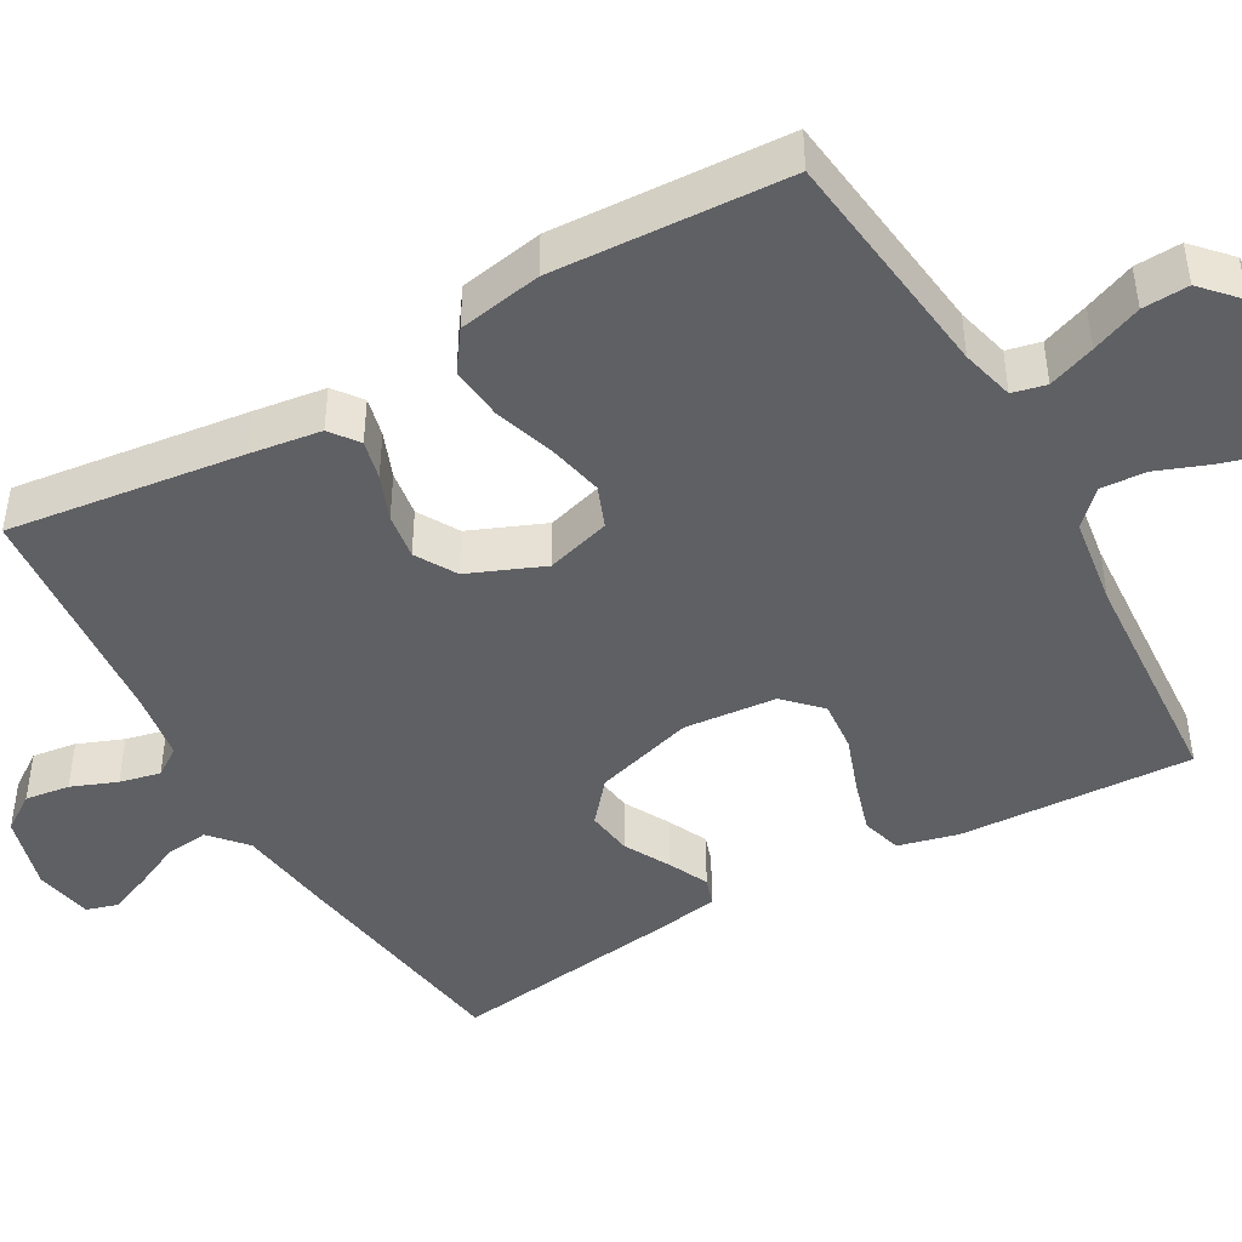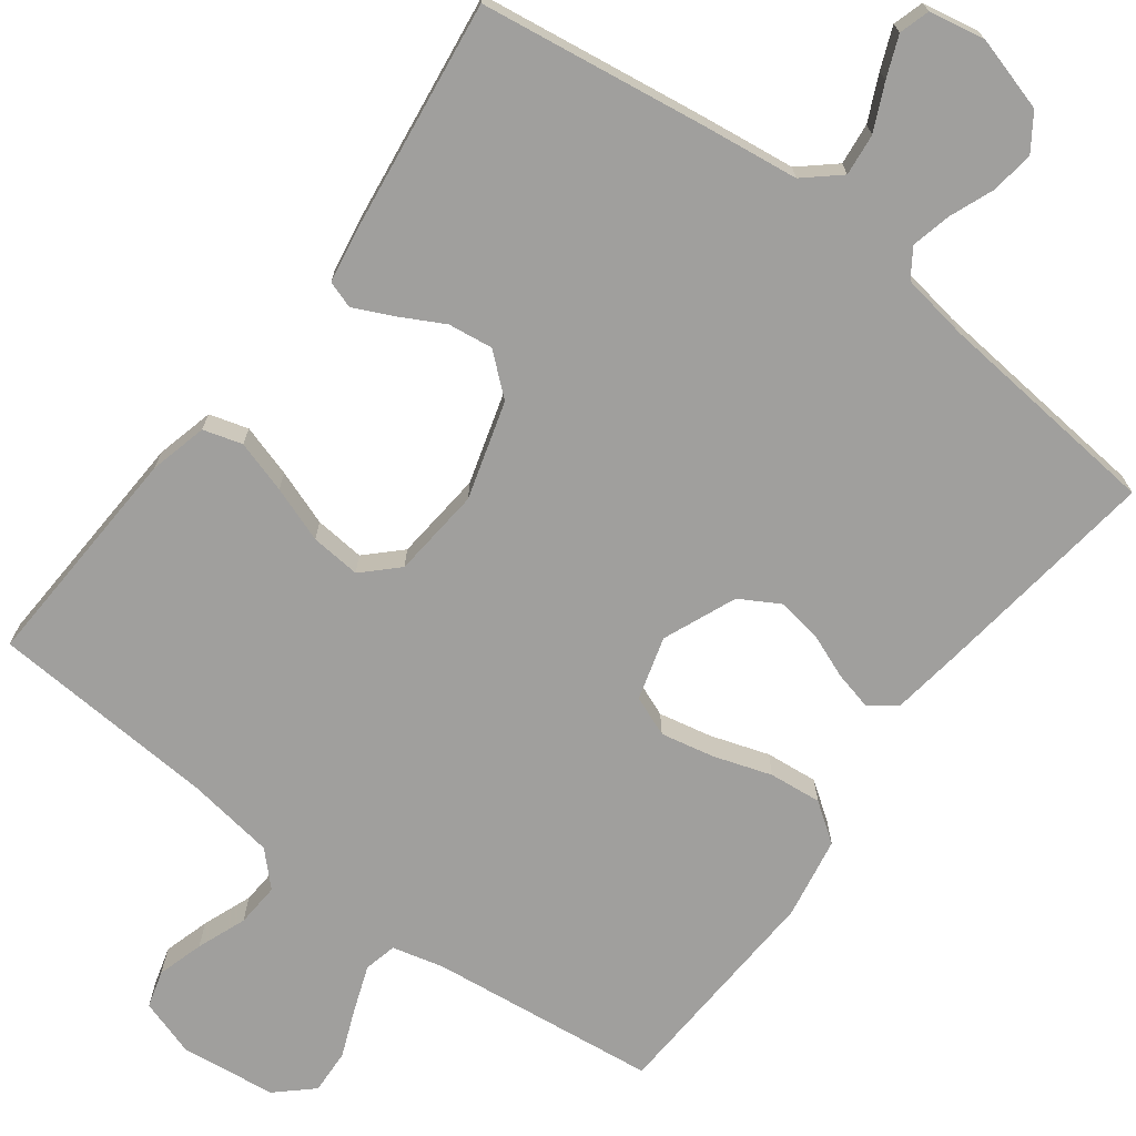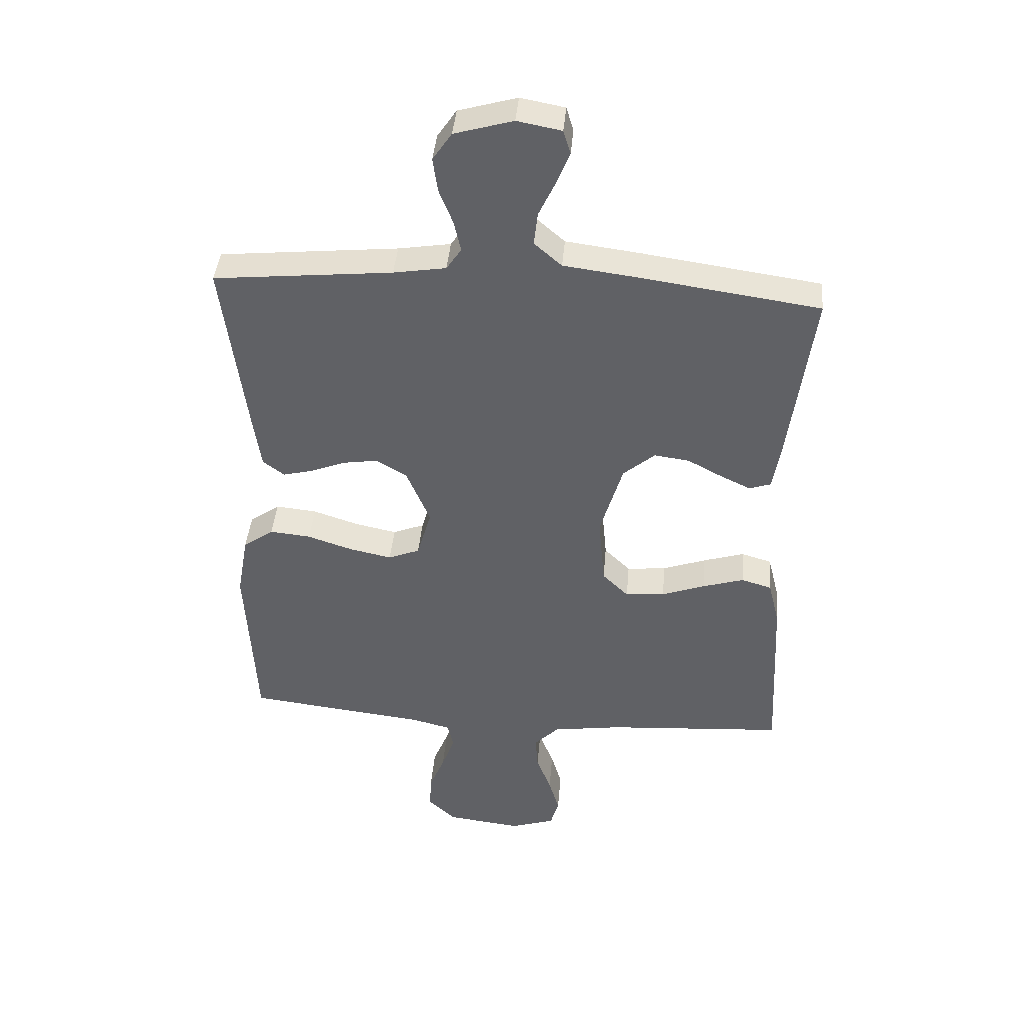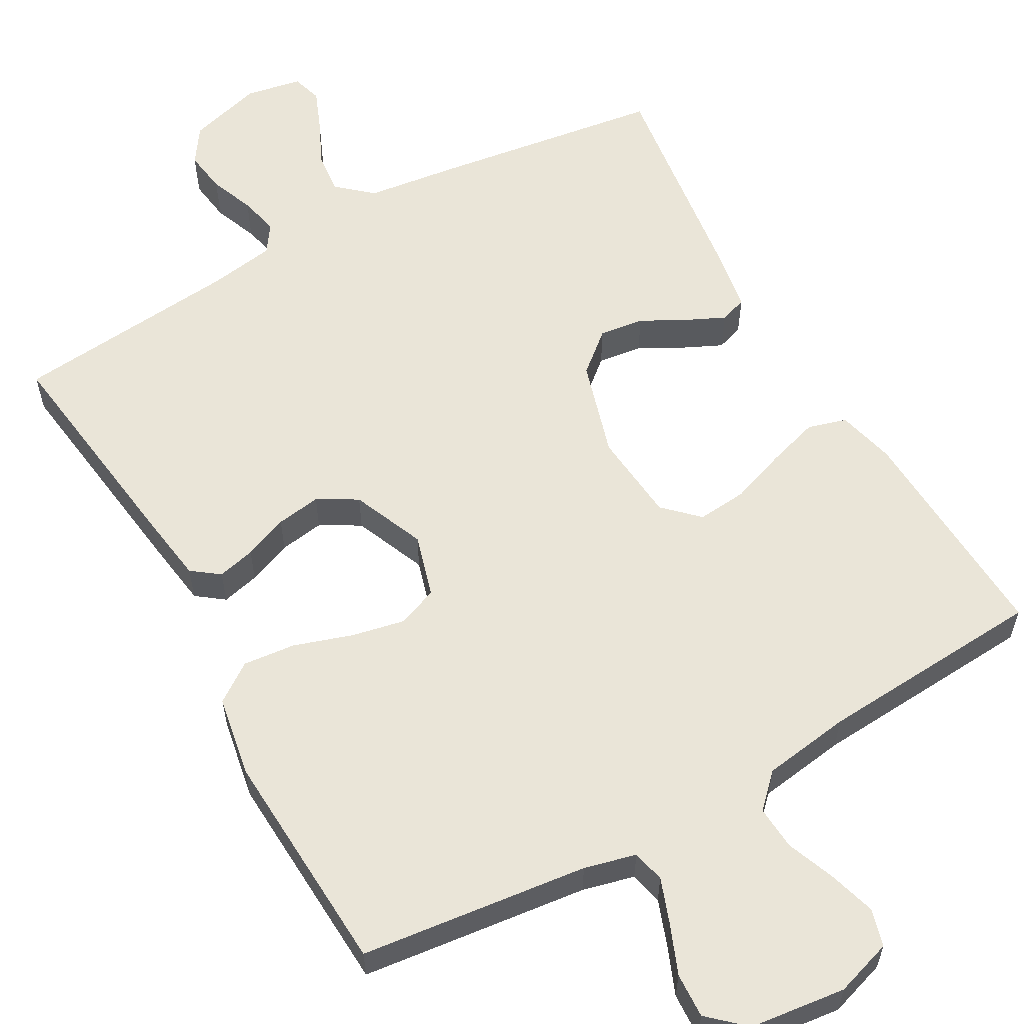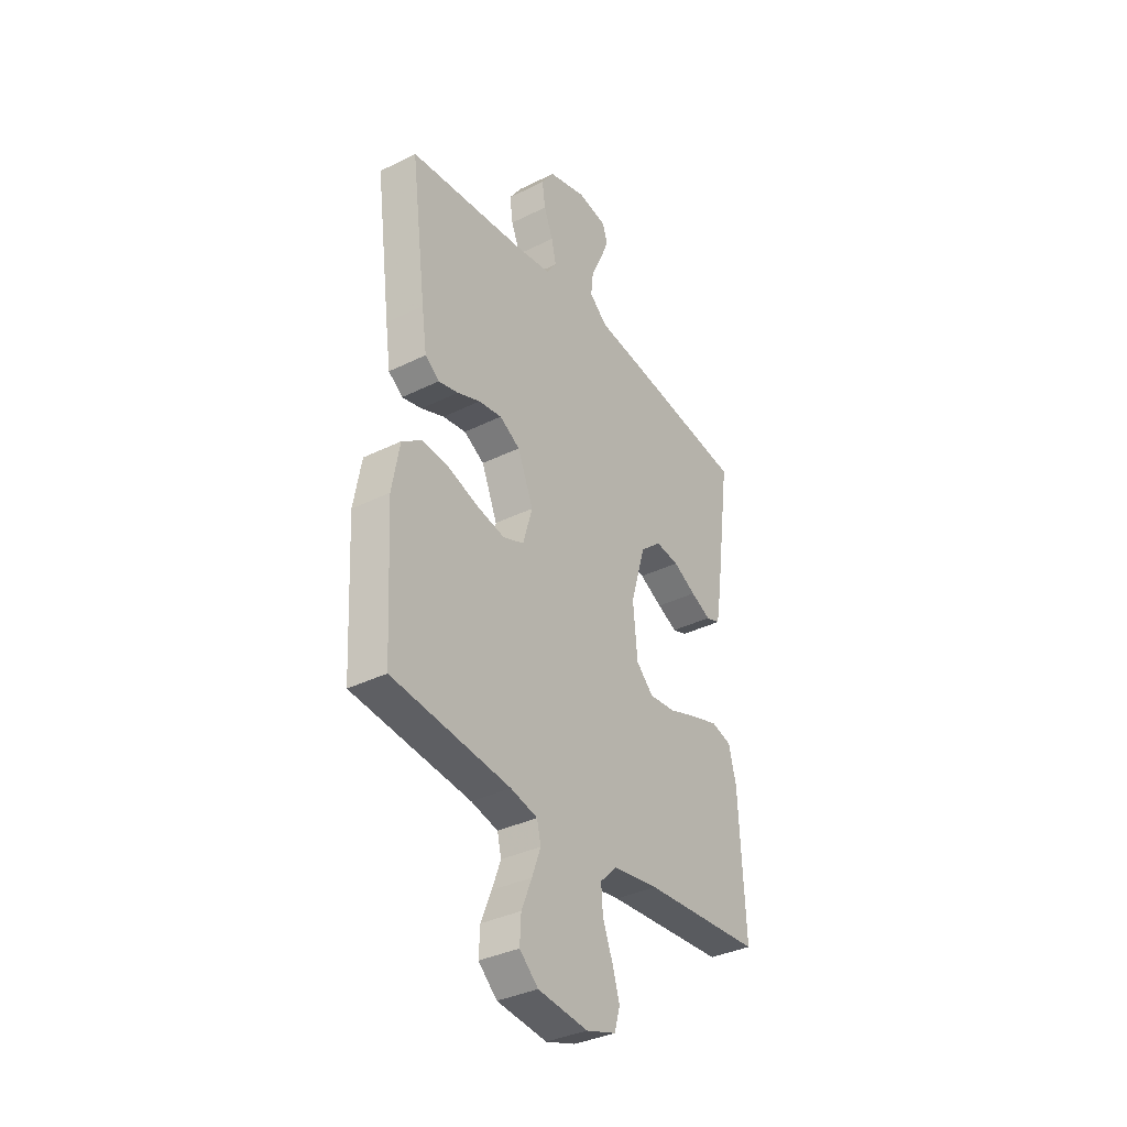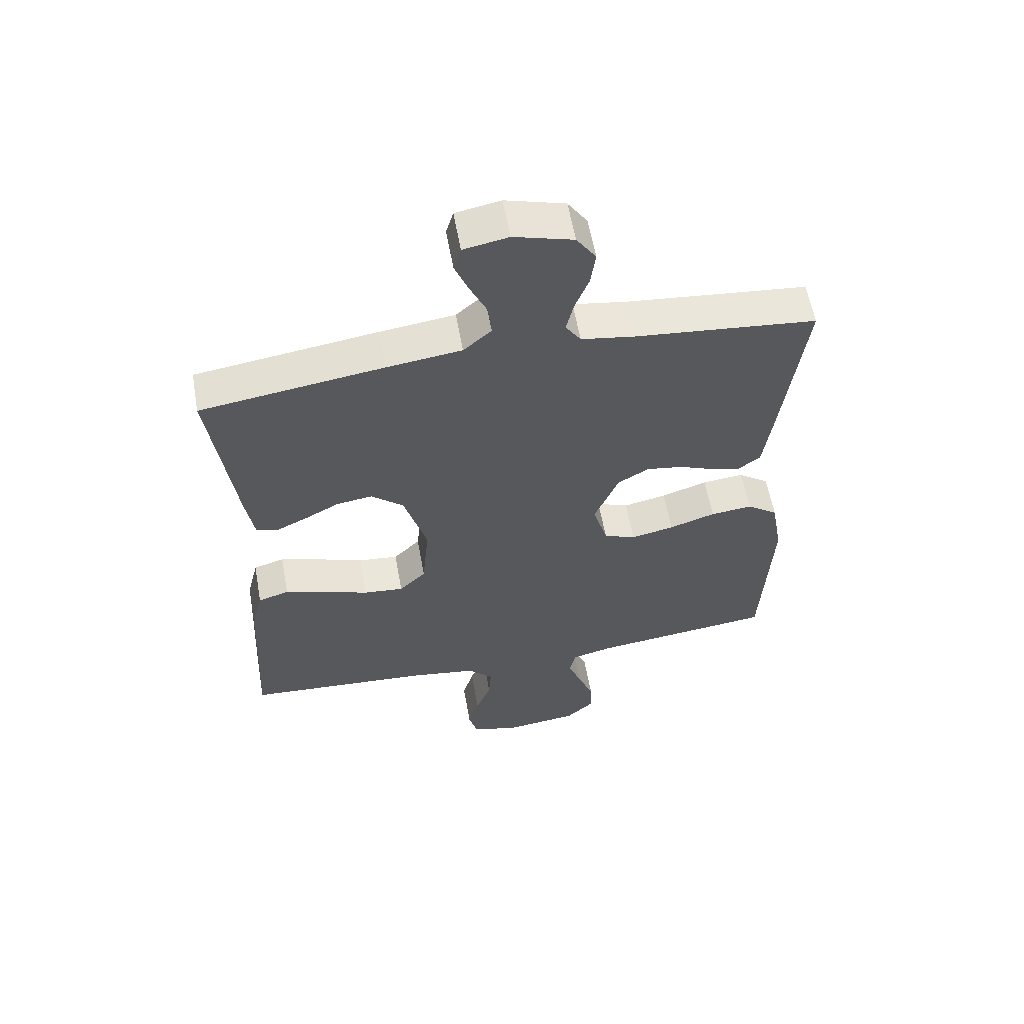
<metadata>
{"format":"obj","ext":"obj","renderer":"f3d","projection":"perspective","resolution":1024,"background":"white","views":[{"elev":-44.9,"azim":119.7,"up":"+Y"},{"elev":-71.4,"azim":-36.9,"up":"+Y"},{"elev":41.3,"azim":-175.1,"up":"+Z"},{"elev":58.7,"azim":150.6,"up":"+Y"},{"elev":-35.6,"azim":123.2,"up":"+Z"},{"elev":58.6,"azim":-10.1,"up":"+Z"}]}
</metadata>
<code>
v -0.5 0.07 -0.5
v -0.485 0.07 -0.2
v -0.466 0.07 -0.124
v -0.415 0.07 -0.109
v -0.346 0.07 -0.13
v -0.273 0.07 -0.156
v -0.207 0.07 -0.162
v -0.163 0.07 -0.119
v -0.152 0.07 0
v -0.19 0.07 0.128
v -0.243 0.07 0.173
v -0.302 0.07 0.165
v -0.36 0.07 0.134
v -0.411 0.07 0.11
v -0.447 0.07 0.122
v -0.46 0.07 0.2
v -0.5 0.07 0.5
v -0.2 0.07 0.543
v -0.076 0.07 0.559
v -0.03 0.07 0.599
v -0.036 0.07 0.654
v -0.064 0.07 0.714
v -0.086 0.07 0.768
v -0.074 0.07 0.808
v 0 0.07 0.822
v 0.098 0.07 0.794
v 0.13 0.07 0.747
v 0.122 0.07 0.69
v 0.099 0.07 0.632
v 0.087 0.07 0.58
v 0.112 0.07 0.543
v 0.2 0.07 0.529
v 0.5 0.07 0.5
v 0.461 0.07 0.2
v 0.448 0.07 0.109
v 0.412 0.07 0.082
v 0.362 0.07 0.094
v 0.304 0.07 0.117
v 0.245 0.07 0.126
v 0.193 0.07 0.096
v 0.153 0.07 0
v 0.177 0.07 -0.083
v 0.23 0.07 -0.104
v 0.301 0.07 -0.089
v 0.377 0.07 -0.064
v 0.446 0.07 -0.057
v 0.497 0.07 -0.093
v 0.516 0.07 -0.2
v 0.5 0.07 -0.5
v 0.2 0.07 -0.535
v 0.132 0.07 -0.552
v 0.122 0.07 -0.595
v 0.144 0.07 -0.655
v 0.17 0.07 -0.719
v 0.173 0.07 -0.778
v 0.126 0.07 -0.821
v 0 0.07 -0.836
v -0.075 0.07 -0.812
v -0.089 0.07 -0.763
v -0.071 0.07 -0.702
v -0.046 0.07 -0.637
v -0.042 0.07 -0.579
v -0.084 0.07 -0.537
v -0.2 0.07 -0.52
v -0.5 0 -0.5
v -0.485 0 -0.2
v -0.466 0 -0.124
v -0.415 0 -0.109
v -0.346 0 -0.13
v -0.273 0 -0.156
v -0.207 0 -0.162
v -0.163 0 -0.119
v -0.152 0 0
v -0.19 0 0.128
v -0.243 0 0.173
v -0.302 0 0.165
v -0.36 0 0.134
v -0.411 0 0.11
v -0.447 0 0.122
v -0.46 0 0.2
v -0.5 0 0.5
v -0.2 0 0.543
v -0.076 0 0.559
v -0.03 0 0.599
v -0.036 0 0.654
v -0.064 0 0.714
v -0.086 0 0.768
v -0.074 0 0.808
v 0 0 0.822
v 0.098 0 0.794
v 0.13 0 0.747
v 0.122 0 0.69
v 0.099 0 0.632
v 0.087 0 0.58
v 0.112 0 0.543
v 0.2 0 0.529
v 0.5 0 0.5
v 0.461 0 0.2
v 0.448 0 0.109
v 0.412 0 0.082
v 0.362 0 0.094
v 0.304 0 0.117
v 0.245 0 0.126
v 0.193 0 0.096
v 0.153 0 0
v 0.177 0 -0.083
v 0.23 0 -0.104
v 0.301 0 -0.089
v 0.377 0 -0.064
v 0.446 0 -0.057
v 0.497 0 -0.093
v 0.516 0 -0.2
v 0.5 0 -0.5
v 0.2 0 -0.535
v 0.132 0 -0.552
v 0.122 0 -0.595
v 0.144 0 -0.655
v 0.17 0 -0.719
v 0.173 0 -0.778
v 0.126 0 -0.821
v 0 0 -0.836
v -0.075 0 -0.812
v -0.089 0 -0.763
v -0.071 0 -0.702
v -0.046 0 -0.637
v -0.042 0 -0.579
v -0.084 0 -0.537
v -0.2 0 -0.52
f 59 60 61
f 58 59 61
f 57 58 61
f 56 57 61
f 55 56 61
f 54 55 61
f 53 54 61
f 52 53 61 62
f 51 52 62 63
f 48 49 50
f 47 48 50
f 46 47 50
f 45 46 50
f 44 45 50
f 51 63 64
f 50 51 64
f 44 50 64
f 43 44 64
f 36 37 38
f 35 36 38
f 34 35 38
f 33 34 38
f 32 33 38
f 31 32 38 39
f 30 31 39 40
f 27 28 29
f 26 27 29
f 25 26 29
f 24 25 29
f 23 24 29
f 22 23 29
f 21 22 29
f 20 21 29 30
f 30 40 41
f 20 30 41
f 19 20 41
f 17 18 19
f 16 17 19
f 15 16 19
f 14 15 19
f 13 14 19
f 12 13 19
f 4 5 6
f 3 4 6
f 2 3 6
f 1 2 6
f 64 1 6
f 64 6 7
f 64 7 8
f 43 64 8
f 42 43 8
f 41 42 8 9
f 19 41 9 10
f 11 12 19
f 10 11 19
f 125 124 123
f 125 123 122
f 125 122 121
f 125 121 120
f 125 120 119
f 125 119 118
f 125 118 117
f 126 125 117 116
f 127 126 116 115
f 114 113 112
f 114 112 111
f 114 111 110
f 114 110 109
f 114 109 108
f 128 127 115
f 128 115 114
f 128 114 108
f 128 108 107
f 102 101 100
f 102 100 99
f 102 99 98
f 102 98 97
f 102 97 96
f 103 102 96 95
f 104 103 95 94
f 93 92 91
f 93 91 90
f 93 90 89
f 93 89 88
f 93 88 87
f 93 87 86
f 93 86 85
f 94 93 85 84
f 105 104 94
f 105 94 84
f 105 84 83
f 83 82 81
f 83 81 80
f 83 80 79
f 83 79 78
f 83 78 77
f 83 77 76
f 70 69 68
f 70 68 67
f 70 67 66
f 70 66 65
f 70 65 128
f 71 70 128
f 72 71 128
f 72 128 107
f 72 107 106
f 73 72 106 105
f 74 73 105 83
f 83 76 75
f 83 75 74
f 1 65 66 2
f 2 66 67 3
f 3 67 68 4
f 4 68 69 5
f 5 69 70 6
f 6 70 71 7
f 7 71 72 8
f 8 72 73 9
f 9 73 74 10
f 10 74 75 11
f 11 75 76 12
f 12 76 77 13
f 13 77 78 14
f 14 78 79 15
f 15 79 80 16
f 16 80 81 17
f 17 81 82 18
f 18 82 83 19
f 19 83 84 20
f 20 84 85 21
f 21 85 86 22
f 22 86 87 23
f 23 87 88 24
f 24 88 89 25
f 25 89 90 26
f 26 90 91 27
f 27 91 92 28
f 28 92 93 29
f 29 93 94 30
f 30 94 95 31
f 31 95 96 32
f 32 96 97 33
f 33 97 98 34
f 34 98 99 35
f 35 99 100 36
f 36 100 101 37
f 37 101 102 38
f 38 102 103 39
f 39 103 104 40
f 40 104 105 41
f 41 105 106 42
f 42 106 107 43
f 43 107 108 44
f 44 108 109 45
f 45 109 110 46
f 46 110 111 47
f 47 111 112 48
f 48 112 113 49
f 49 113 114 50
f 50 114 115 51
f 51 115 116 52
f 52 116 117 53
f 53 117 118 54
f 54 118 119 55
f 55 119 120 56
f 56 120 121 57
f 57 121 122 58
f 58 122 123 59
f 59 123 124 60
f 60 124 125 61
f 61 125 126 62
f 62 126 127 63
f 63 127 128 64
f 64 128 65 1

</code>
